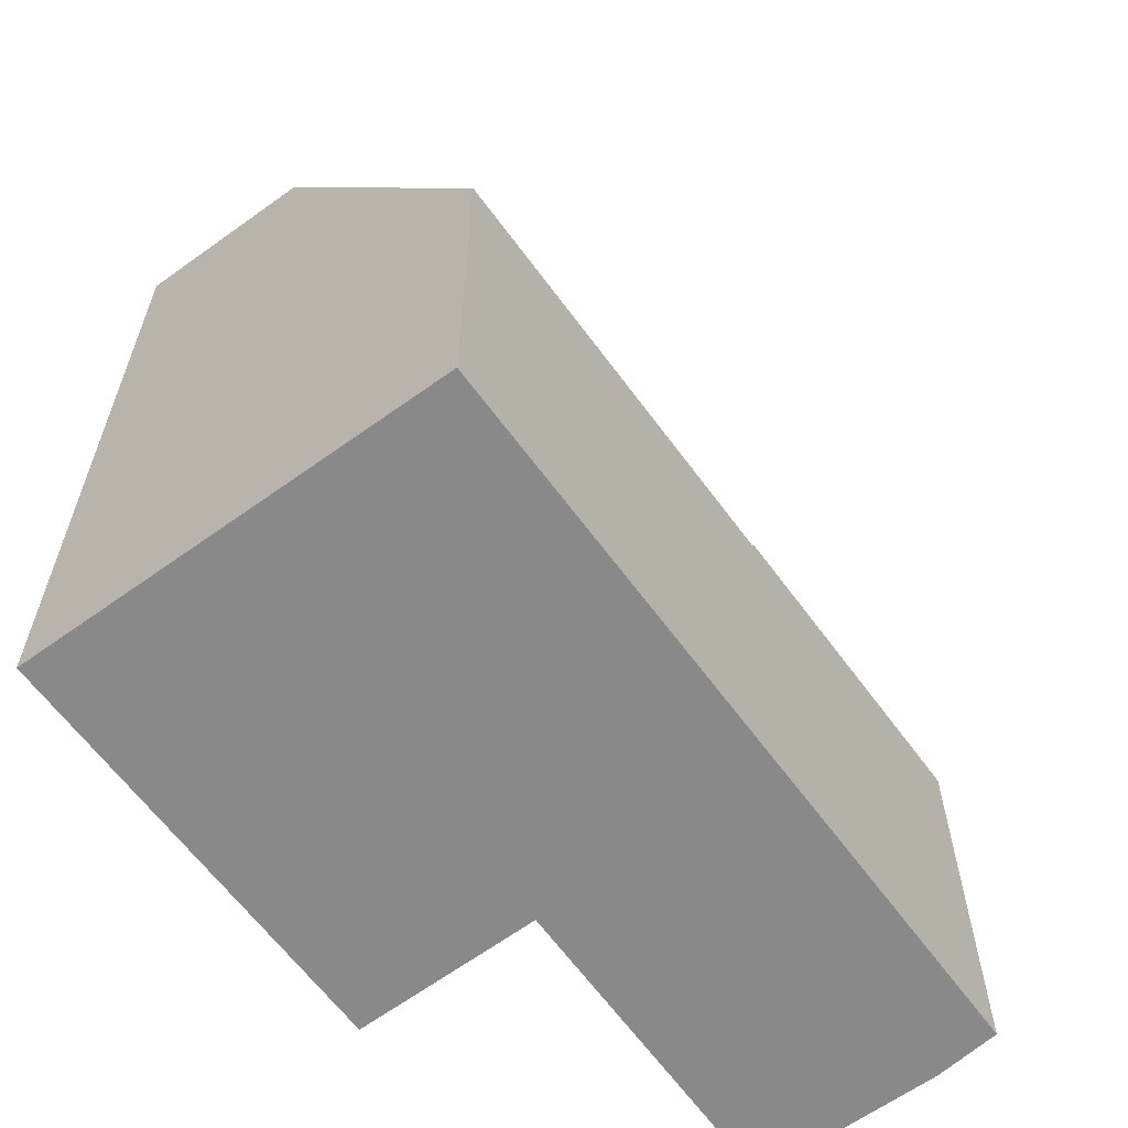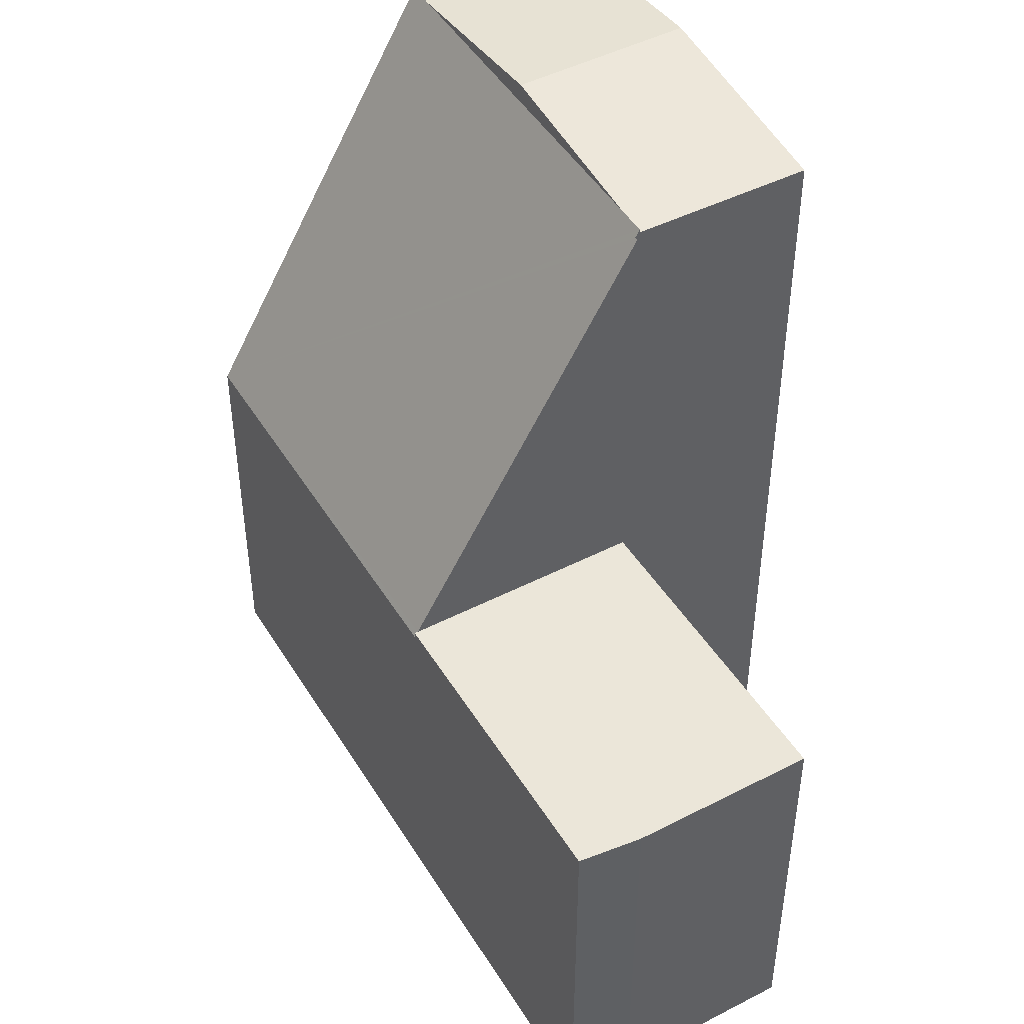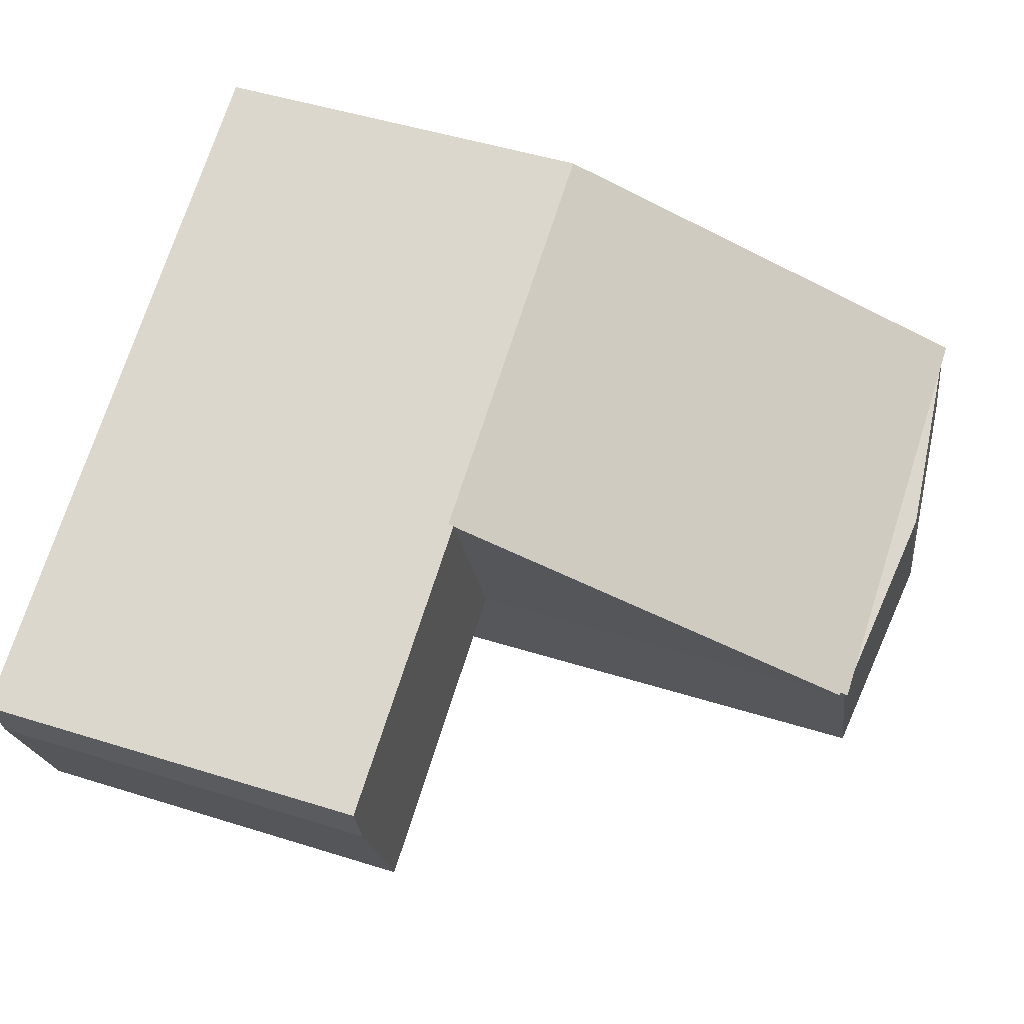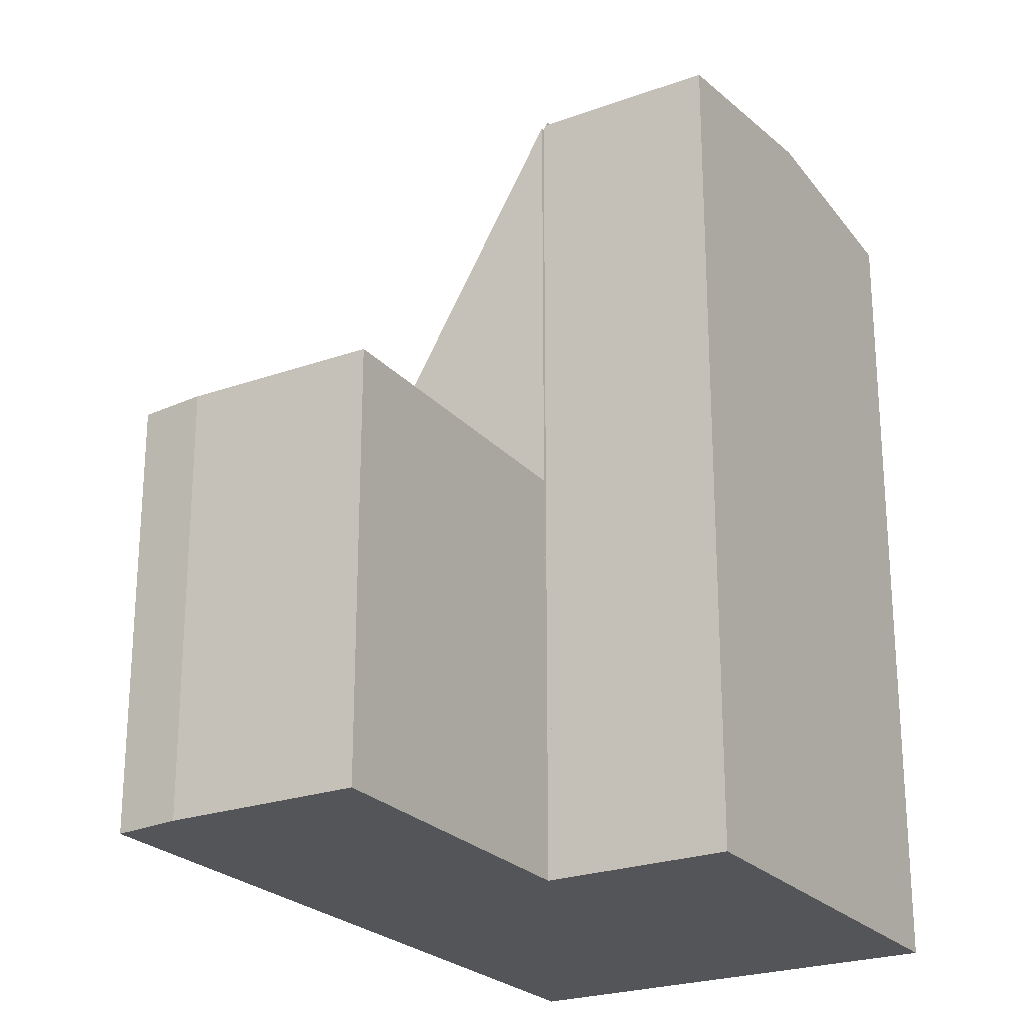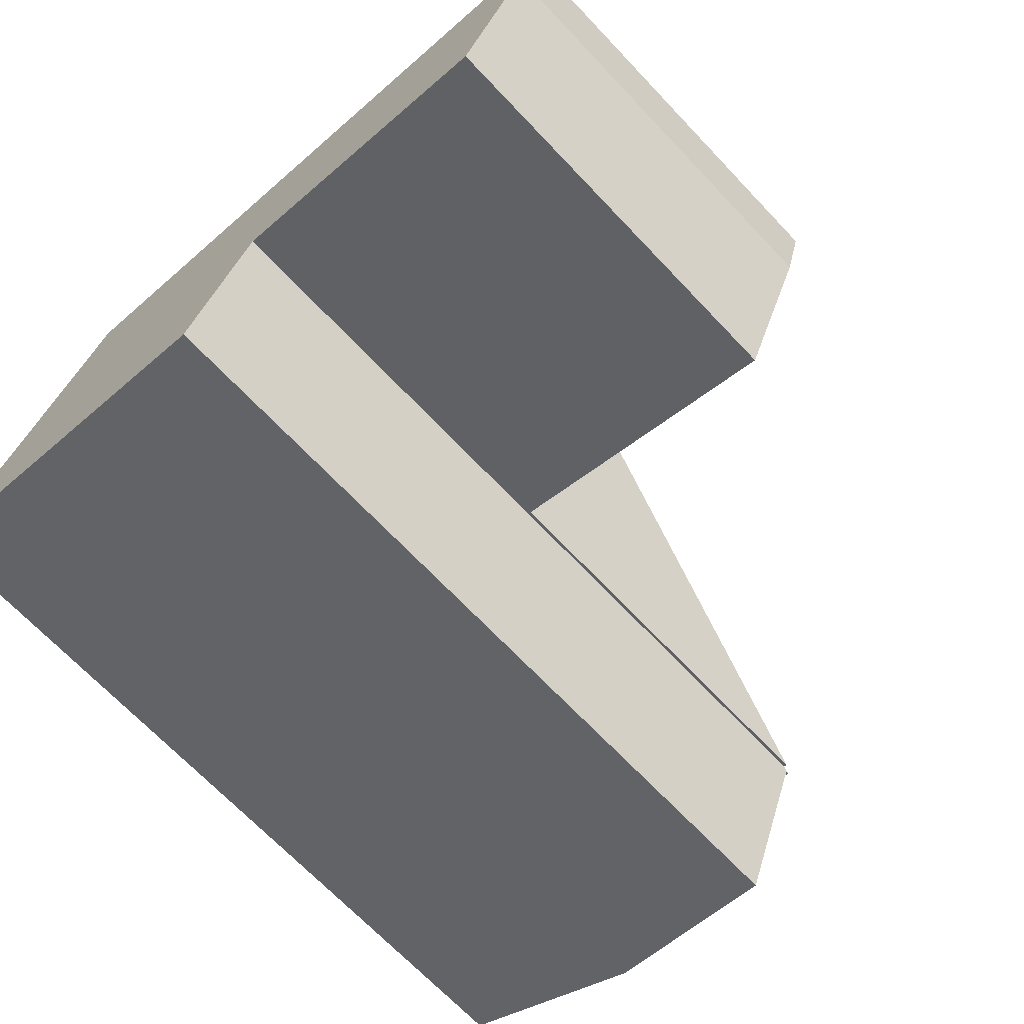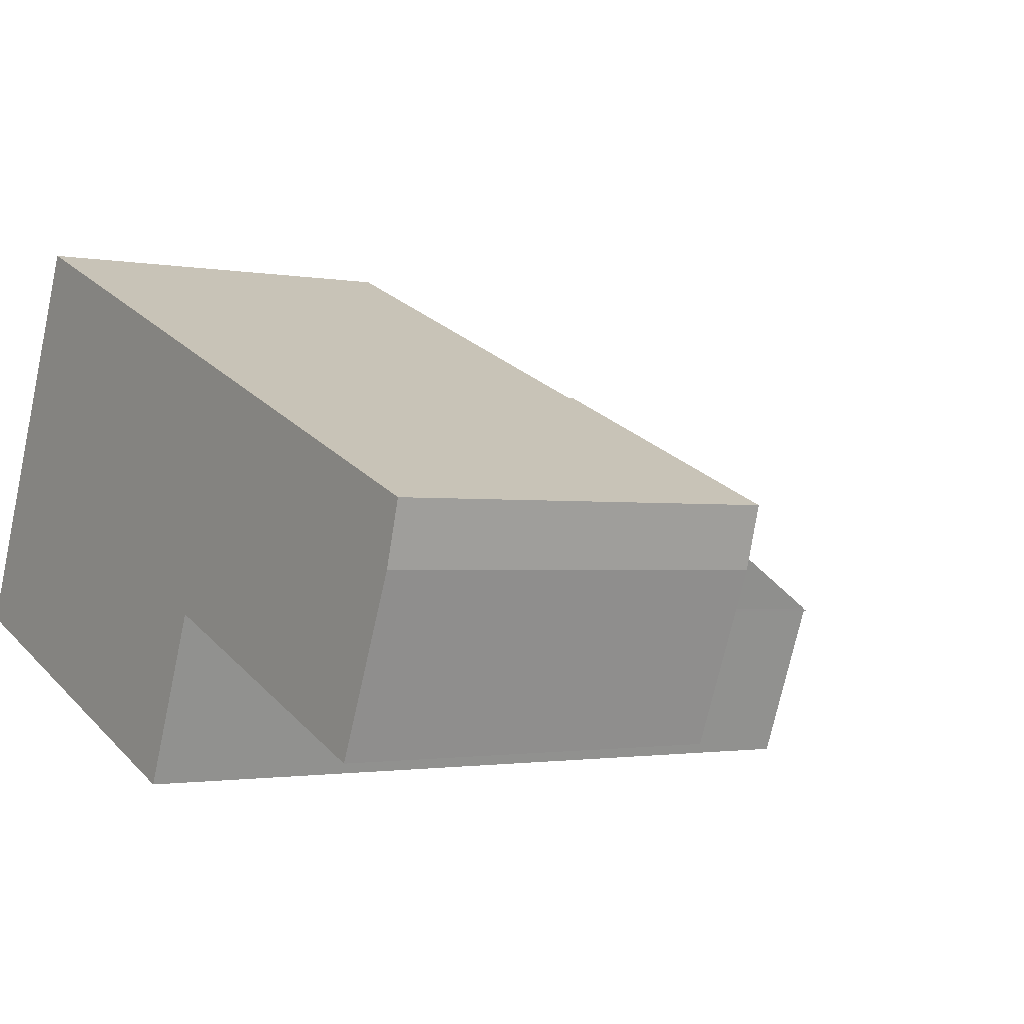
<metadata>
{"format":"obj","ext":"obj","renderer":"f3d","projection":"perspective","resolution":1024,"background":"white","views":[{"elev":-63.0,"azim":-31.7,"up":"+Y"},{"elev":47.2,"azim":82.1,"up":"+Y"},{"elev":48.6,"azim":109.3,"up":"+Z"},{"elev":-24.0,"azim":143.0,"up":"+Y"},{"elev":-69.2,"azim":43.5,"up":"+Z"},{"elev":-1.5,"azim":54.7,"up":"+Z"}]}
</metadata>
<code>
v  0 16.62 1.018e-15
v  5.408 17.1 1.785
v  4.019 17.1 -1.618
v  1.929 16.68 3.202
v  1.396 16.62 3.419
v  8.103 16.61 -3.261
v  8.887 16.68 0.367
v  9.446 16.62 0.139
v  1.396 -2.094e-16 3.419
v  9.446 -8.511e-18 0.139
v  1.929 -1.961e-16 3.202
v  5.408 -1.093e-16 1.785
v  8.887 -2.247e-17 0.367
v  8.103 1.997e-16 -3.261
v  0 0 0
v  4.019 9.907e-17 -1.618
v  9.547 8.216 0.197
v  17.02 8.216 1.106
v  15.6 8.216 -2.336
v  17.37 8.216 2.351
v  11.42 8.216 4.776
v  11.42 -2.924e-16 4.776
v  17.37 -1.44e-16 2.351
v  17.02 -6.772e-17 1.106
v  15.6 1.43e-16 -2.336
v  9.547 -1.206e-17 0.197
v  11.39 8.216 4.71
v  11.39 -2.884e-16 4.71
v  3.299 8.095 8.083
v  1.396 16.68 3.419
v  5.408 16.68 1.785
v  9.446 16.68 0.139
v  9.48 16.53 0.225
v  9.547 16.53 0.197
v  11.42 8.095 4.776
v  9.48 -1.378e-17 0.225
v  3.299 -4.949e-16 8.083
g defaultobject
f 1 2 3
f 2 1 4
f 4 1 5
f 6 7 8
f 7 6 2
f 2 6 3
f 9 4 5
f 4 9 2
f 2 9 7
f 7 9 8
f 8 9 10
f 10 9 11
f 10 11 12
f 10 12 13
f 10 6 8
f 6 10 14
f 14 3 6
f 3 14 1
f 1 14 15
f 15 14 16
f 15 5 1
f 5 15 9
f 10 16 14
f 16 10 13
f 16 13 12
f 16 12 11
f 16 11 15
f 15 11 9
f 17 18 19
f 18 17 20
f 20 17 21
f 22 20 21
f 20 22 23
f 23 18 20
f 18 23 24
f 24 19 18
f 19 24 25
f 25 17 19
f 17 25 26
f 27 22 21
f 22 27 17
f 22 17 28
f 28 17 26
f 22 24 23
f 24 22 25
f 25 22 26
f 29 4 30
f 4 29 31
f 31 29 7
f 7 29 32
f 32 29 33
f 33 29 34
f 34 29 27
f 27 29 35
f 27 26 34
f 26 27 35
f 26 35 22
f 26 22 28
f 33 10 32
f 10 33 36
f 26 33 34
f 33 26 36
f 10 7 32
f 7 10 31
f 31 10 4
f 4 10 30
f 30 10 9
f 9 10 13
f 9 13 12
f 9 12 11
f 9 29 30
f 29 9 37
f 37 35 29
f 35 37 22
f 11 37 9
f 37 11 12
f 37 12 13
f 37 13 10
f 37 10 36
f 37 36 26
f 37 26 28
f 37 28 22

</code>
